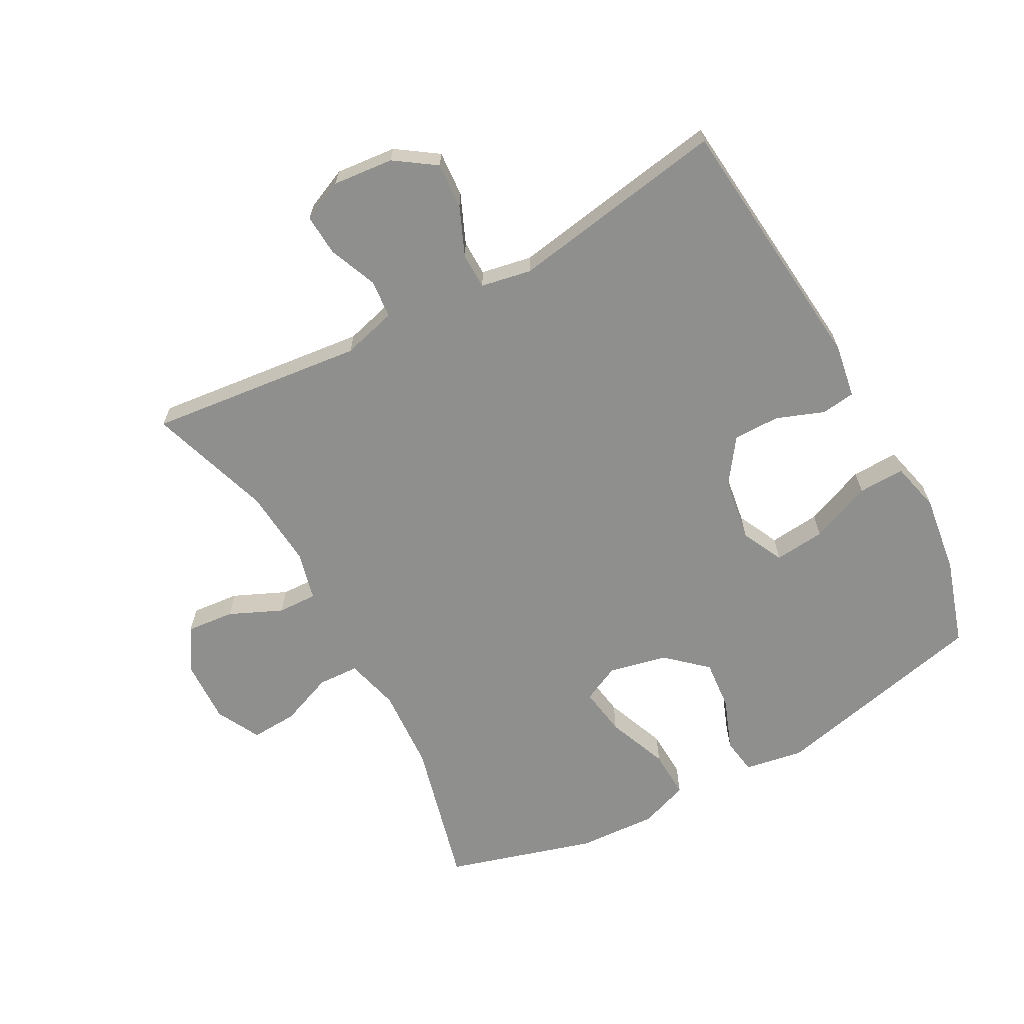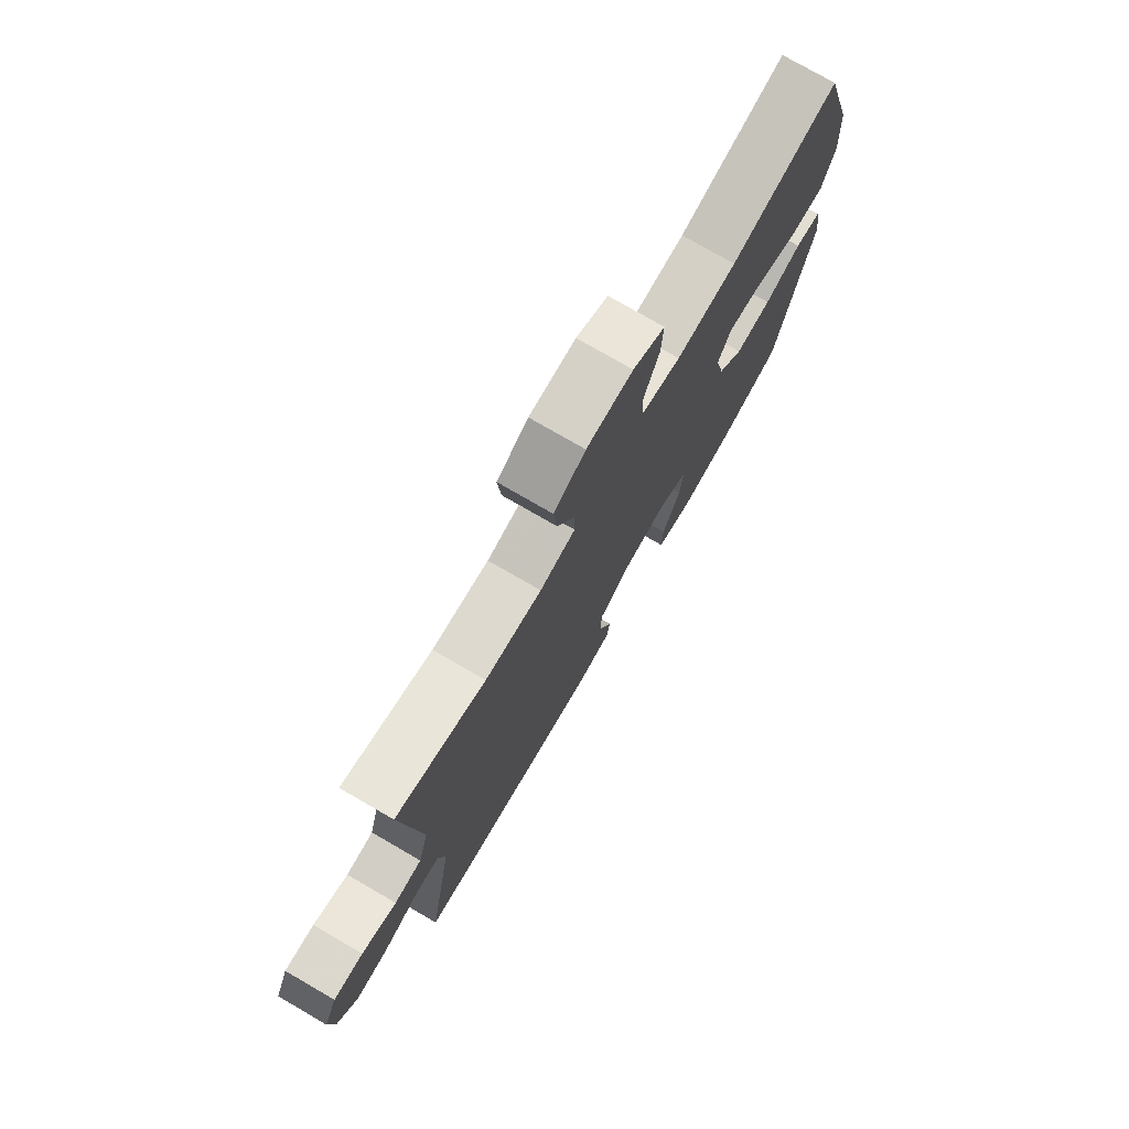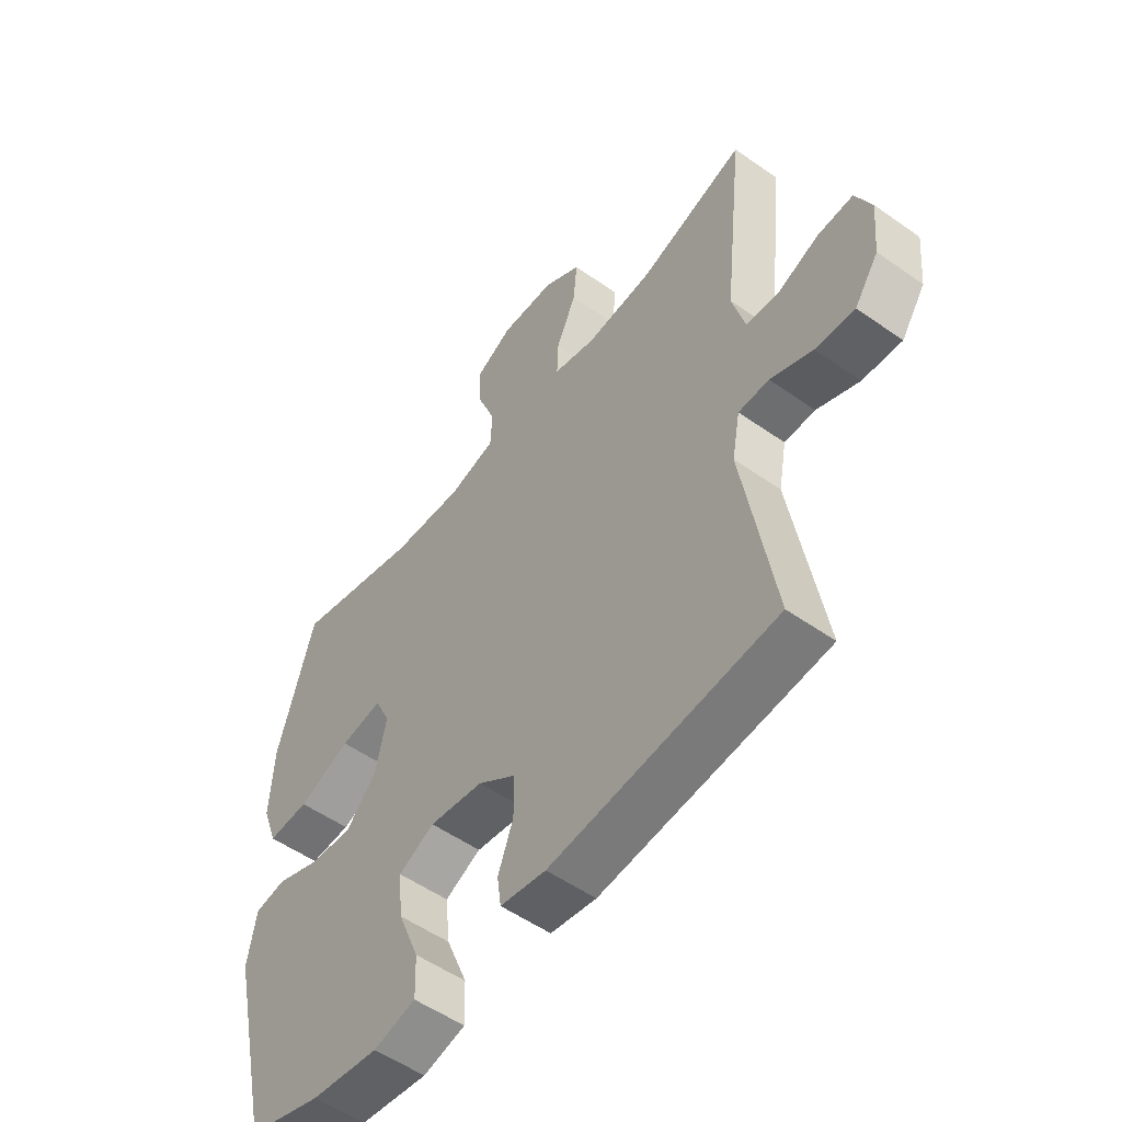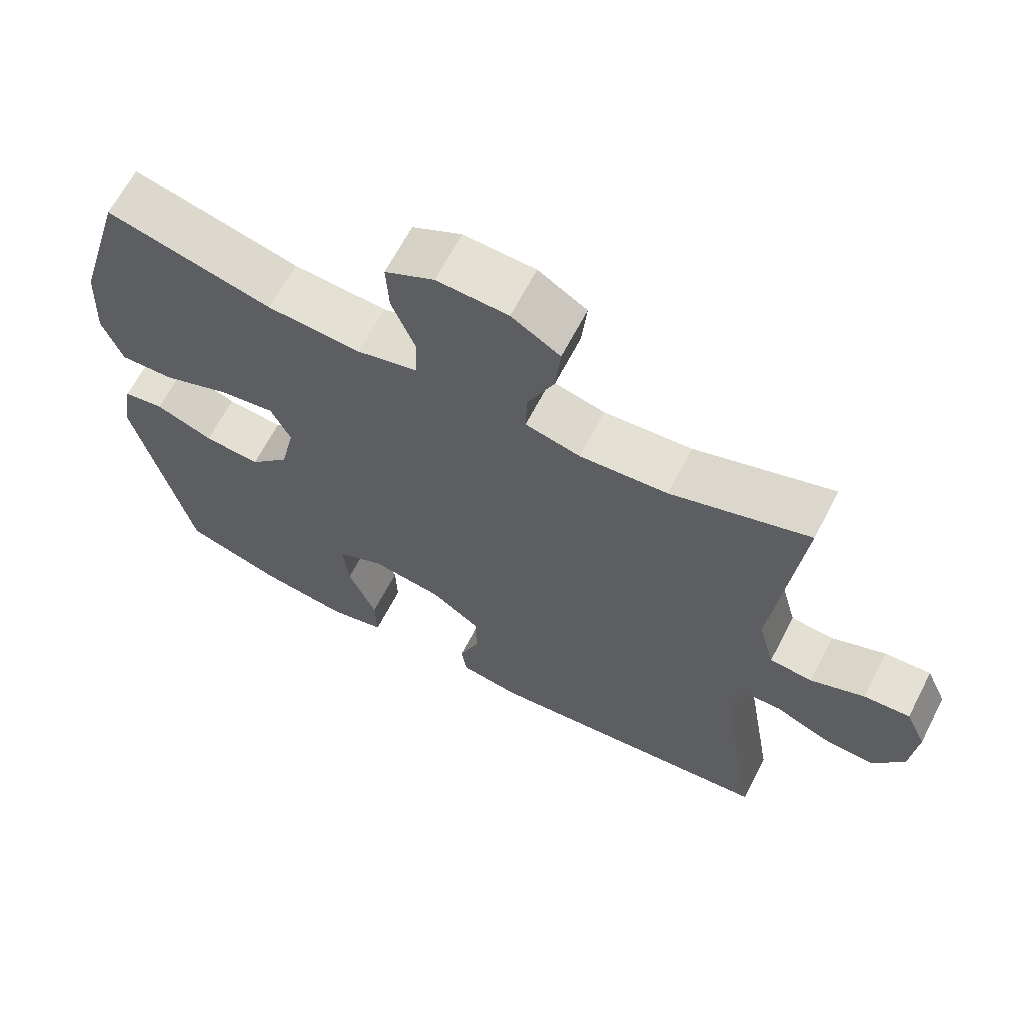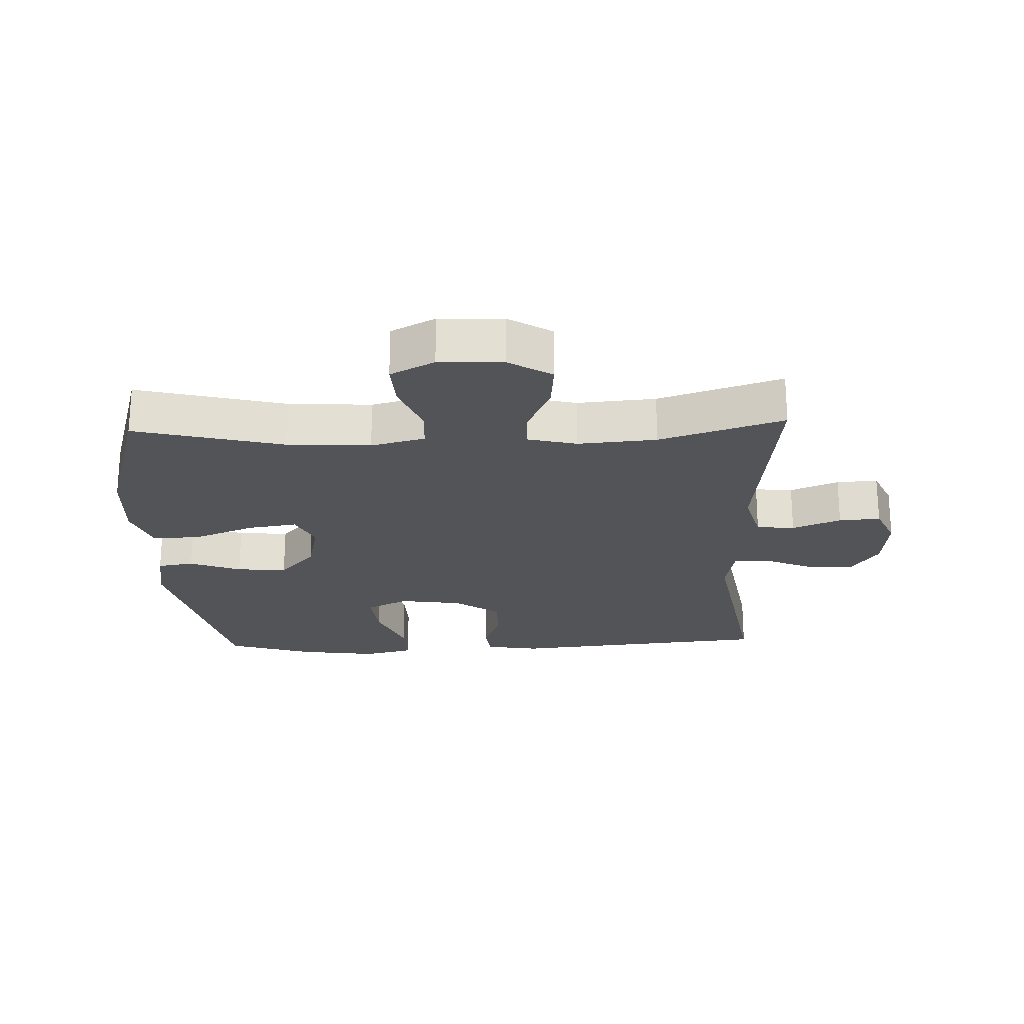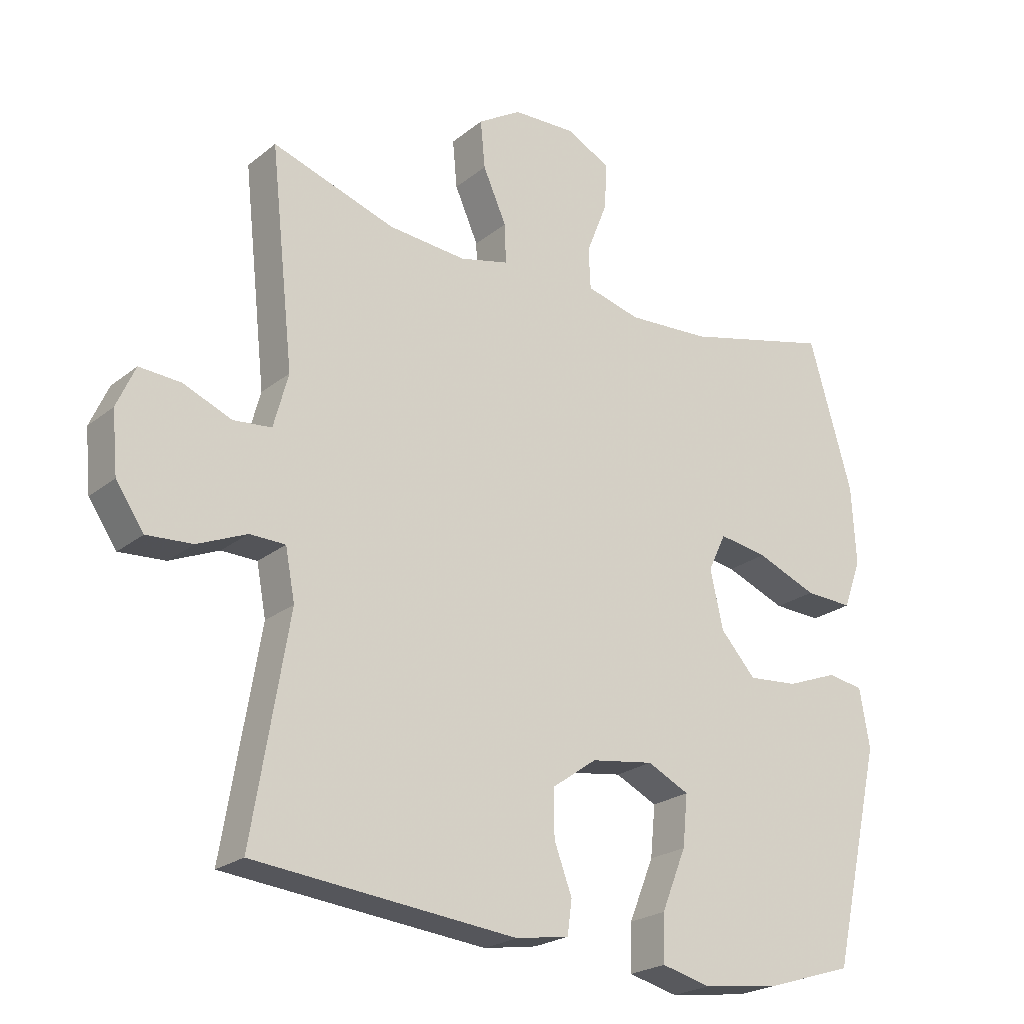
<metadata>
{"format":"obj","ext":"obj","renderer":"f3d","projection":"perspective","resolution":1024,"background":"white","views":[{"elev":-65.3,"azim":118.5,"up":"+Y"},{"elev":76.2,"azim":120.1,"up":"+Z"},{"elev":-53.4,"azim":53.0,"up":"+Z"},{"elev":65.3,"azim":27.4,"up":"+Z"},{"elev":-22.8,"azim":2.2,"up":"+Y"},{"elev":-23.0,"azim":143.0,"up":"+Z"}]}
</metadata>
<code>
v 0.5 0.07 0.5
v 0.463 0.07 0.162
v 0.486 0.07 0.077
v 0.546 0.07 0.071
v 0.622 0.07 0.102
v 0.687 0.07 0.106
v 0.716 0.07 0.041
v 0.707 0.07 -0.054
v 0.663 0.07 -0.118
v 0.591 0.07 -0.113
v 0.514 0.07 -0.08
v 0.458 0.07 -0.081
v 0.443 0.07 -0.16
v 0.5 0.07 -0.5
v 0.087 0.07 -0.54
v 0.003 0.07 -0.526
v -0.004 0.07 -0.473
v 0.024 0.07 -0.398
v 0.024 0.07 -0.325
v -0.046 0.07 -0.275
v -0.145 0.07 -0.26
v -0.211 0.07 -0.292
v -0.203 0.07 -0.372
v -0.164 0.07 -0.468
v -0.162 0.07 -0.541
v -0.24 0.07 -0.56
v -0.364 0.07 -0.543
v -0.5 0.07 -0.5
v -0.579 0.07 -0.156
v -0.563 0.07 -0.064
v -0.506 0.07 -0.055
v -0.425 0.07 -0.086
v -0.346 0.07 -0.093
v -0.29 0.07 -0.031
v -0.27 0.07 0.06
v -0.298 0.07 0.119
v -0.375 0.07 0.107
v -0.471 0.07 0.069
v -0.547 0.07 0.066
v -0.575 0.07 0.143
v -0.568 0.07 0.267
v -0.5 0.07 0.5
v -0.267 0.07 0.441
v -0.136 0.07 0.433
v -0.051 0.07 0.455
v -0.048 0.07 0.519
v -0.081 0.07 0.603
v -0.085 0.07 0.676
v -0.016 0.07 0.712
v 0.084 0.07 0.708
v 0.152 0.07 0.666
v 0.145 0.07 0.591
v 0.108 0.07 0.508
v 0.106 0.07 0.446
v 0.183 0.07 0.427
v 0.306 0.07 0.437
v 0.5 0 0.5
v 0.463 0 0.162
v 0.486 0 0.077
v 0.546 0 0.071
v 0.622 0 0.102
v 0.687 0 0.106
v 0.716 0 0.041
v 0.707 0 -0.054
v 0.663 0 -0.118
v 0.591 0 -0.113
v 0.514 0 -0.08
v 0.458 0 -0.081
v 0.443 0 -0.16
v 0.5 0 -0.5
v 0.087 0 -0.54
v 0.003 0 -0.526
v -0.004 0 -0.473
v 0.024 0 -0.398
v 0.024 0 -0.325
v -0.046 0 -0.275
v -0.145 0 -0.26
v -0.211 0 -0.292
v -0.203 0 -0.372
v -0.164 0 -0.468
v -0.162 0 -0.541
v -0.24 0 -0.56
v -0.364 0 -0.543
v -0.5 0 -0.5
v -0.579 0 -0.156
v -0.563 0 -0.064
v -0.506 0 -0.055
v -0.425 0 -0.086
v -0.346 0 -0.093
v -0.29 0 -0.031
v -0.27 0 0.06
v -0.298 0 0.119
v -0.375 0 0.107
v -0.471 0 0.069
v -0.547 0 0.066
v -0.575 0 0.143
v -0.568 0 0.267
v -0.5 0 0.5
v -0.267 0 0.441
v -0.136 0 0.433
v -0.051 0 0.455
v -0.048 0 0.519
v -0.081 0 0.603
v -0.085 0 0.676
v -0.016 0 0.712
v 0.084 0 0.708
v 0.152 0 0.666
v 0.145 0 0.591
v 0.108 0 0.508
v 0.106 0 0.446
v 0.183 0 0.427
v 0.306 0 0.437
f 50 51 52 53
f 50 53 54
f 49 50 54
f 46 47 48 49
f 45 46 49 54
f 44 45 54 55
f 40 41 42 43
f 40 43 44
f 37 38 39 40
f 36 37 40 44
f 35 36 44 55
f 29 30 31 32
f 29 32 33
f 28 29 33
f 27 28 33 34
f 23 24 25 26
f 22 23 26 27
f 15 16 17 18
f 13 14 15 18
f 12 13 18 19
f 8 9 10 11
f 8 11 12
f 7 8 12
f 4 5 6 7
f 3 4 7 12
f 2 3 12 19
f 56 1 2 19
f 22 27 34 35
f 21 22 35 55
f 20 21 55 56
f 19 20 56
f 109 108 107 106
f 110 109 106
f 110 106 105
f 105 104 103 102
f 110 105 102 101
f 111 110 101 100
f 99 98 97 96
f 100 99 96
f 96 95 94 93
f 100 96 93 92
f 111 100 92 91
f 88 87 86 85
f 89 88 85
f 89 85 84
f 90 89 84 83
f 82 81 80 79
f 83 82 79 78
f 74 73 72 71
f 74 71 70 69
f 75 74 69 68
f 67 66 65 64
f 68 67 64
f 68 64 63
f 63 62 61 60
f 68 63 60 59
f 75 68 59 58
f 75 58 57 112
f 91 90 83 78
f 111 91 78 77
f 112 111 77 76
f 112 76 75
f 1 57 58 2
f 2 58 59 3
f 3 59 60 4
f 4 60 61 5
f 5 61 62 6
f 6 62 63 7
f 7 63 64 8
f 8 64 65 9
f 9 65 66 10
f 10 66 67 11
f 11 67 68 12
f 12 68 69 13
f 13 69 70 14
f 14 70 71 15
f 15 71 72 16
f 16 72 73 17
f 17 73 74 18
f 18 74 75 19
f 19 75 76 20
f 20 76 77 21
f 21 77 78 22
f 22 78 79 23
f 23 79 80 24
f 24 80 81 25
f 25 81 82 26
f 26 82 83 27
f 27 83 84 28
f 28 84 85 29
f 29 85 86 30
f 30 86 87 31
f 31 87 88 32
f 32 88 89 33
f 33 89 90 34
f 34 90 91 35
f 35 91 92 36
f 36 92 93 37
f 37 93 94 38
f 38 94 95 39
f 39 95 96 40
f 40 96 97 41
f 41 97 98 42
f 42 98 99 43
f 43 99 100 44
f 44 100 101 45
f 45 101 102 46
f 46 102 103 47
f 47 103 104 48
f 48 104 105 49
f 49 105 106 50
f 50 106 107 51
f 51 107 108 52
f 52 108 109 53
f 53 109 110 54
f 54 110 111 55
f 55 111 112 56
f 56 112 57 1

</code>
